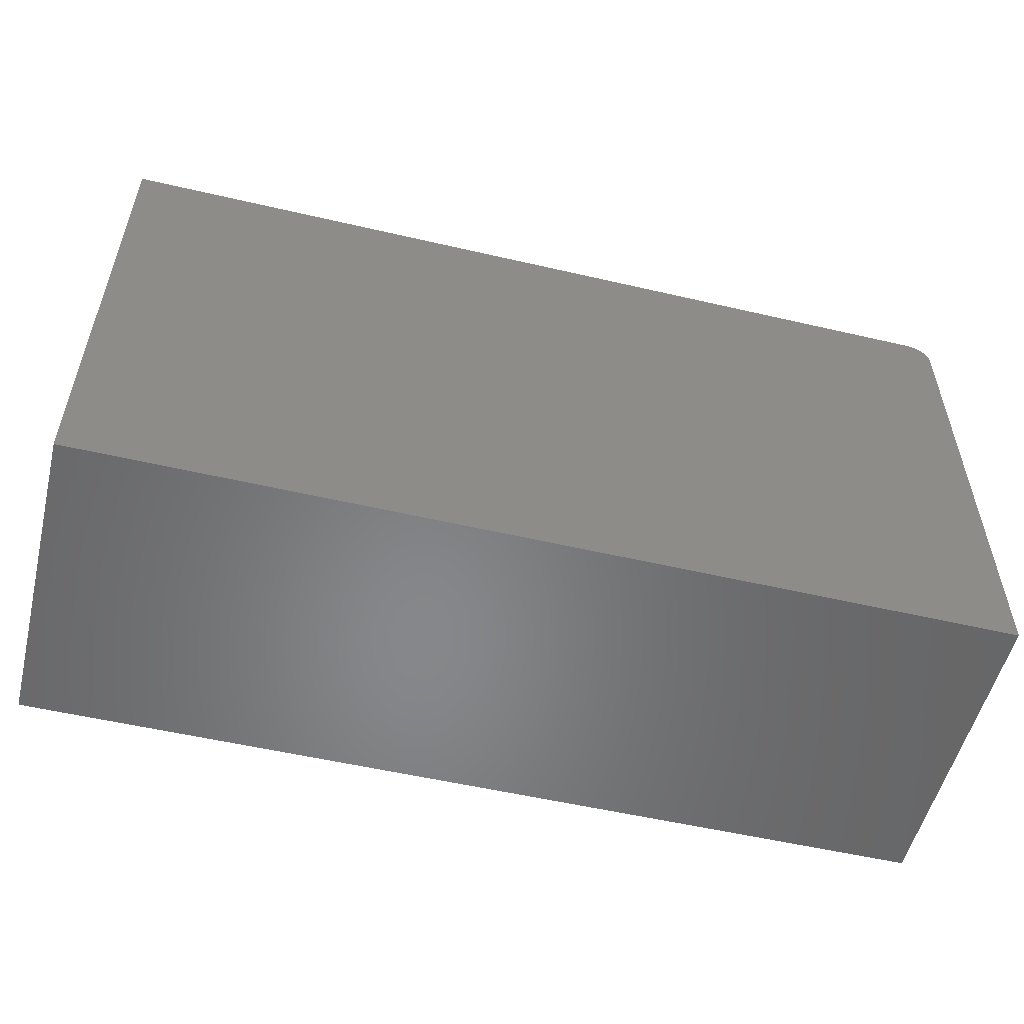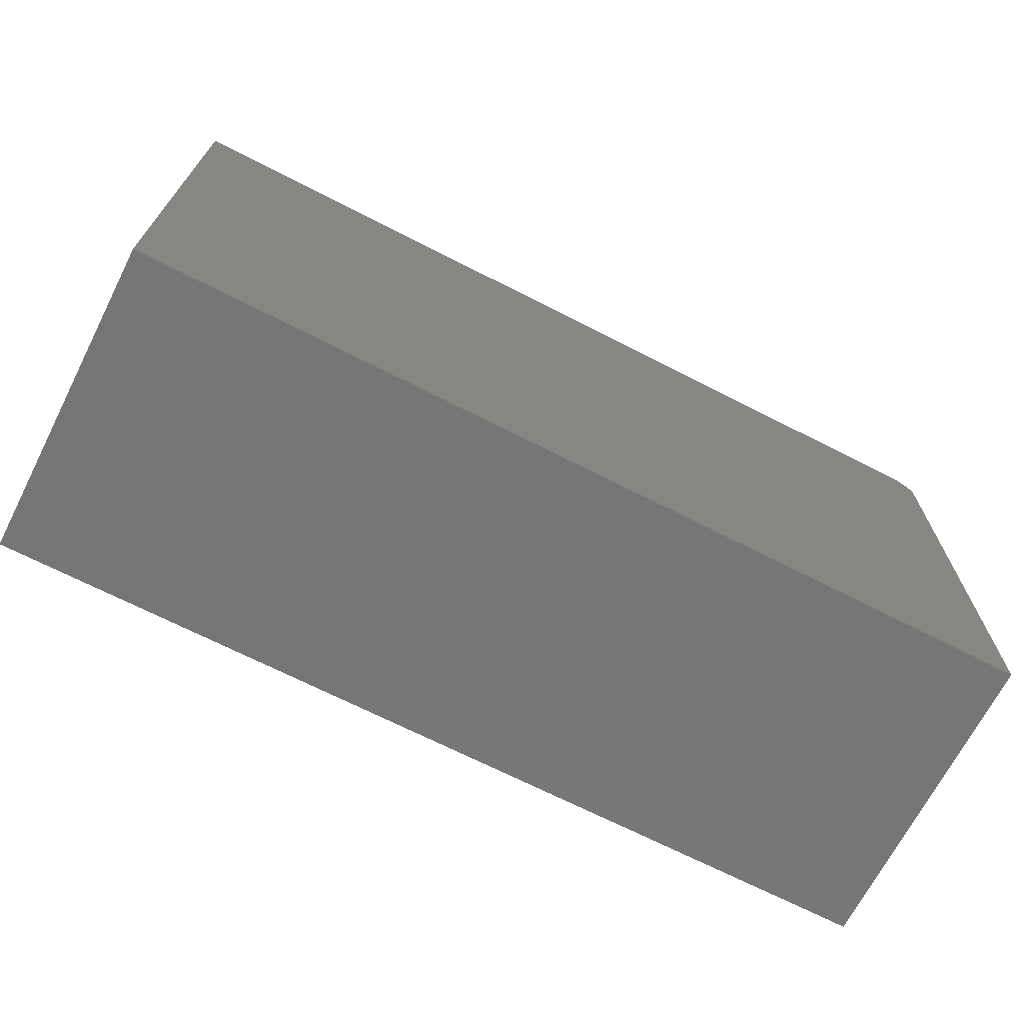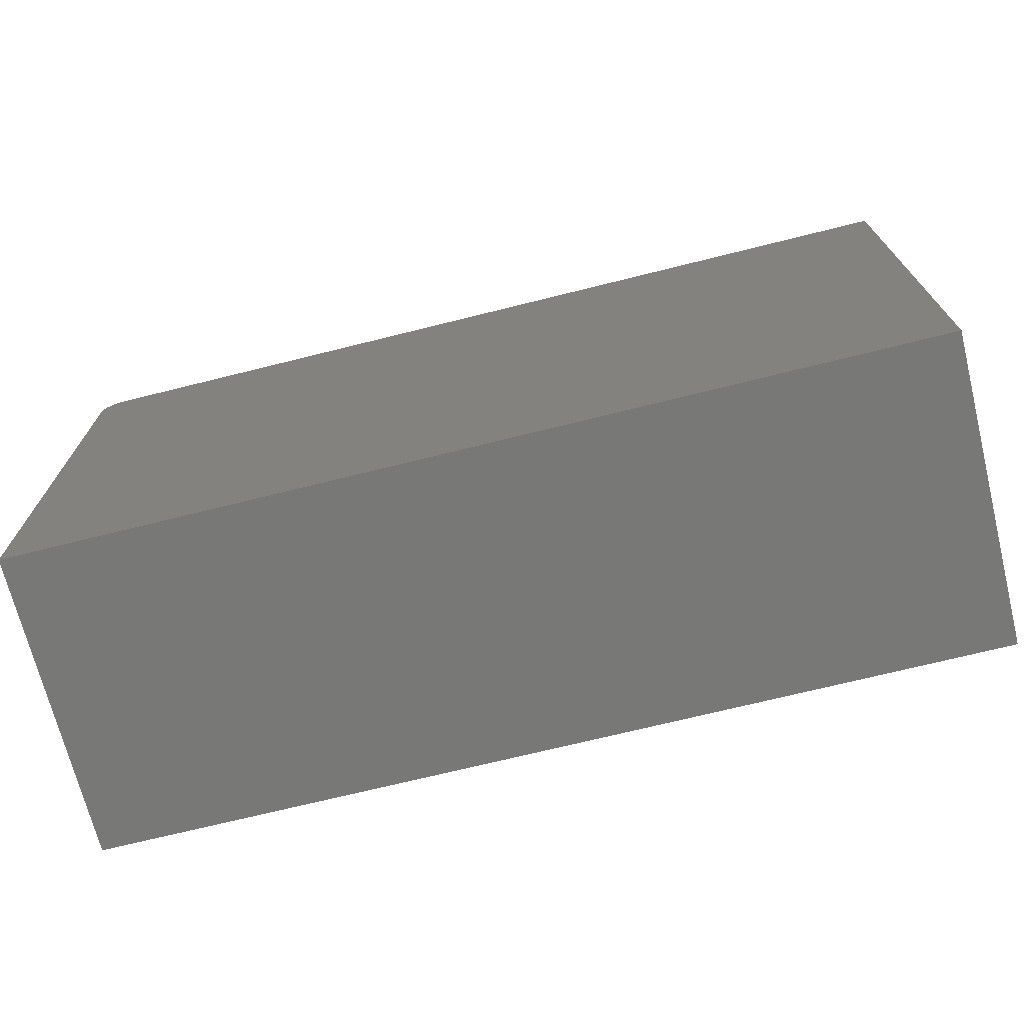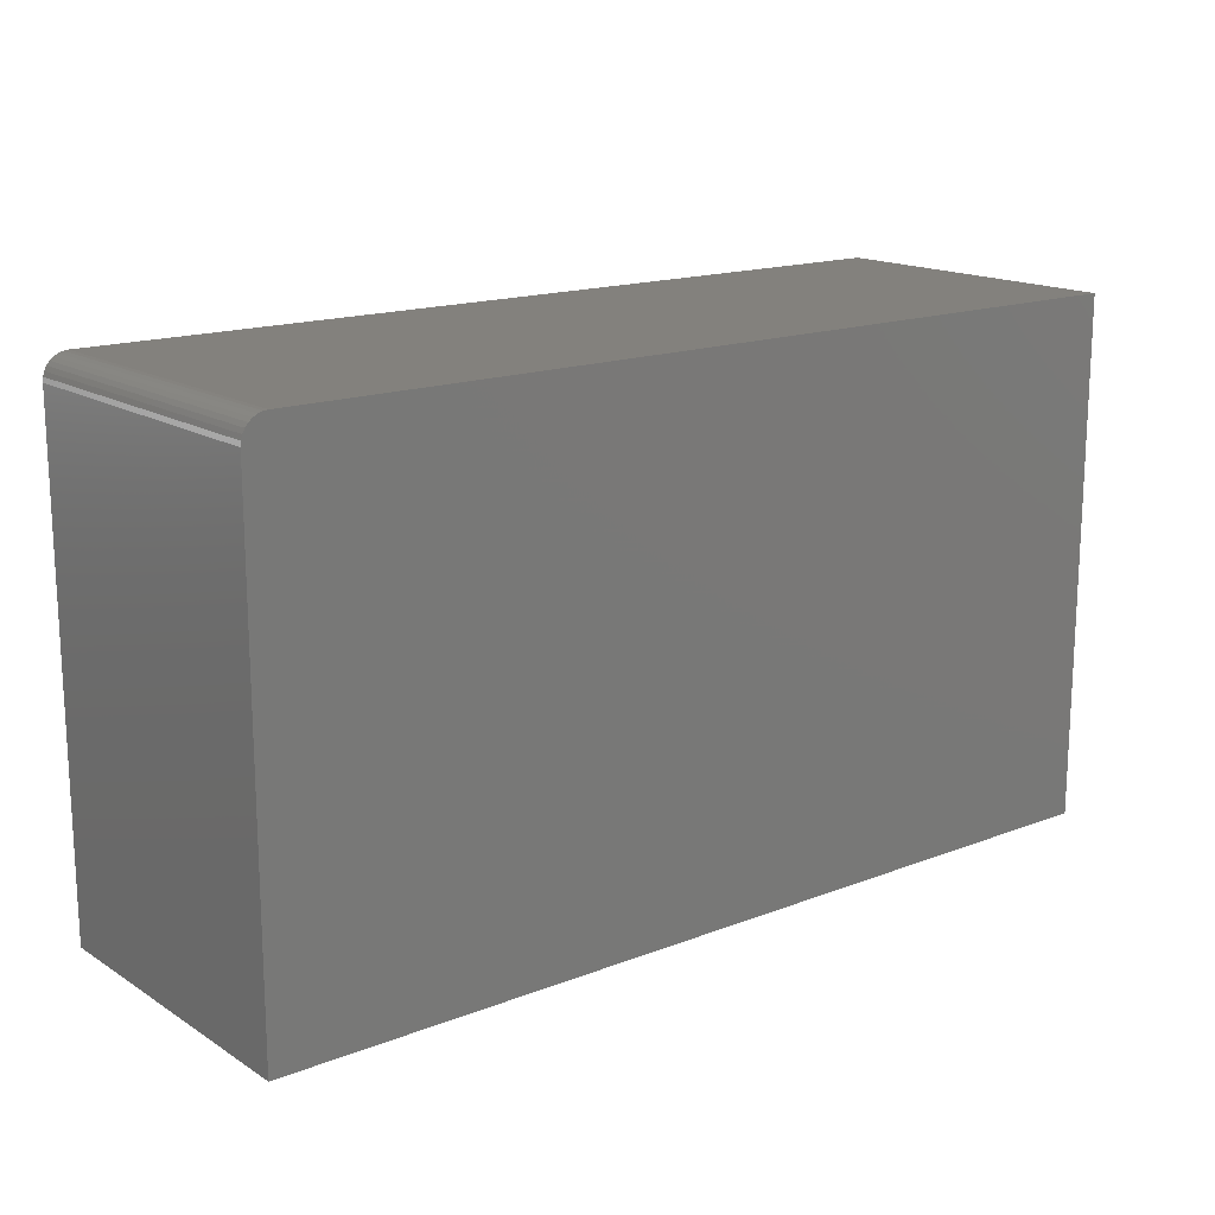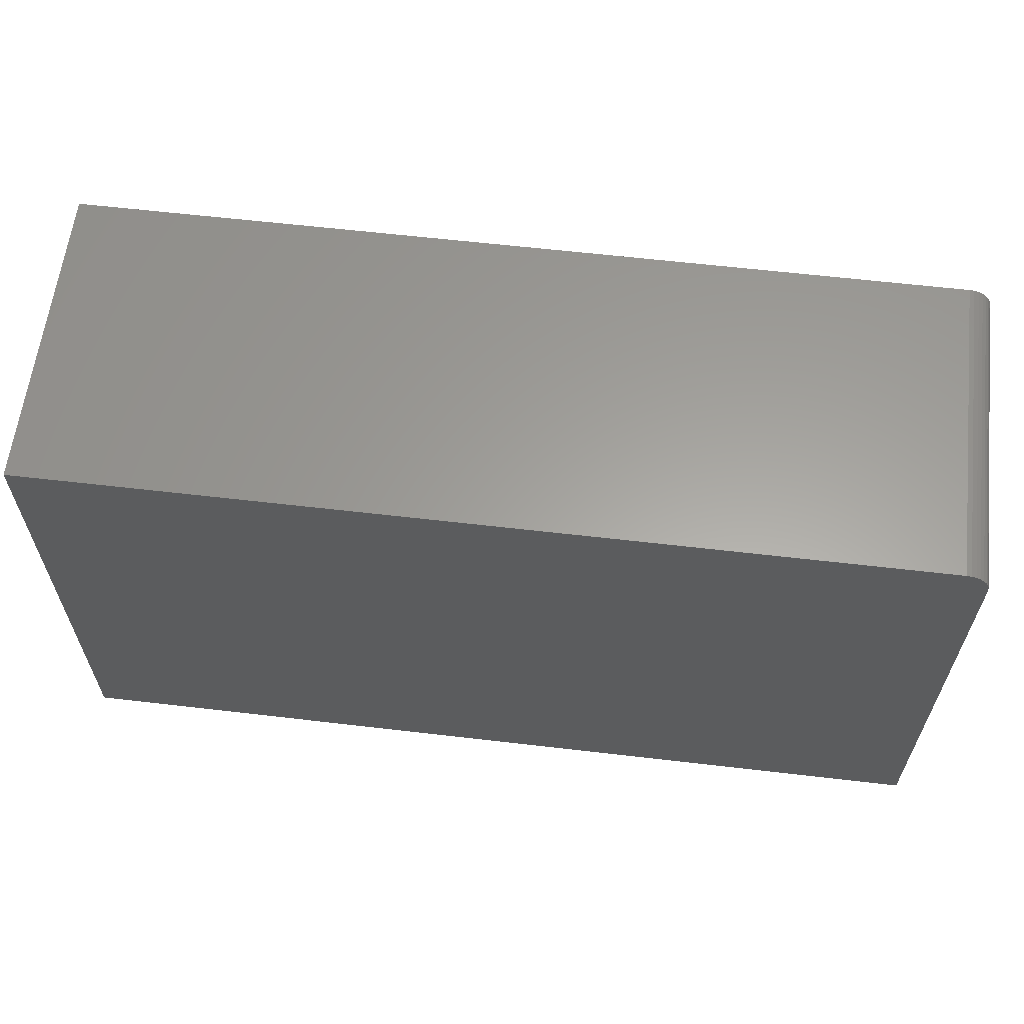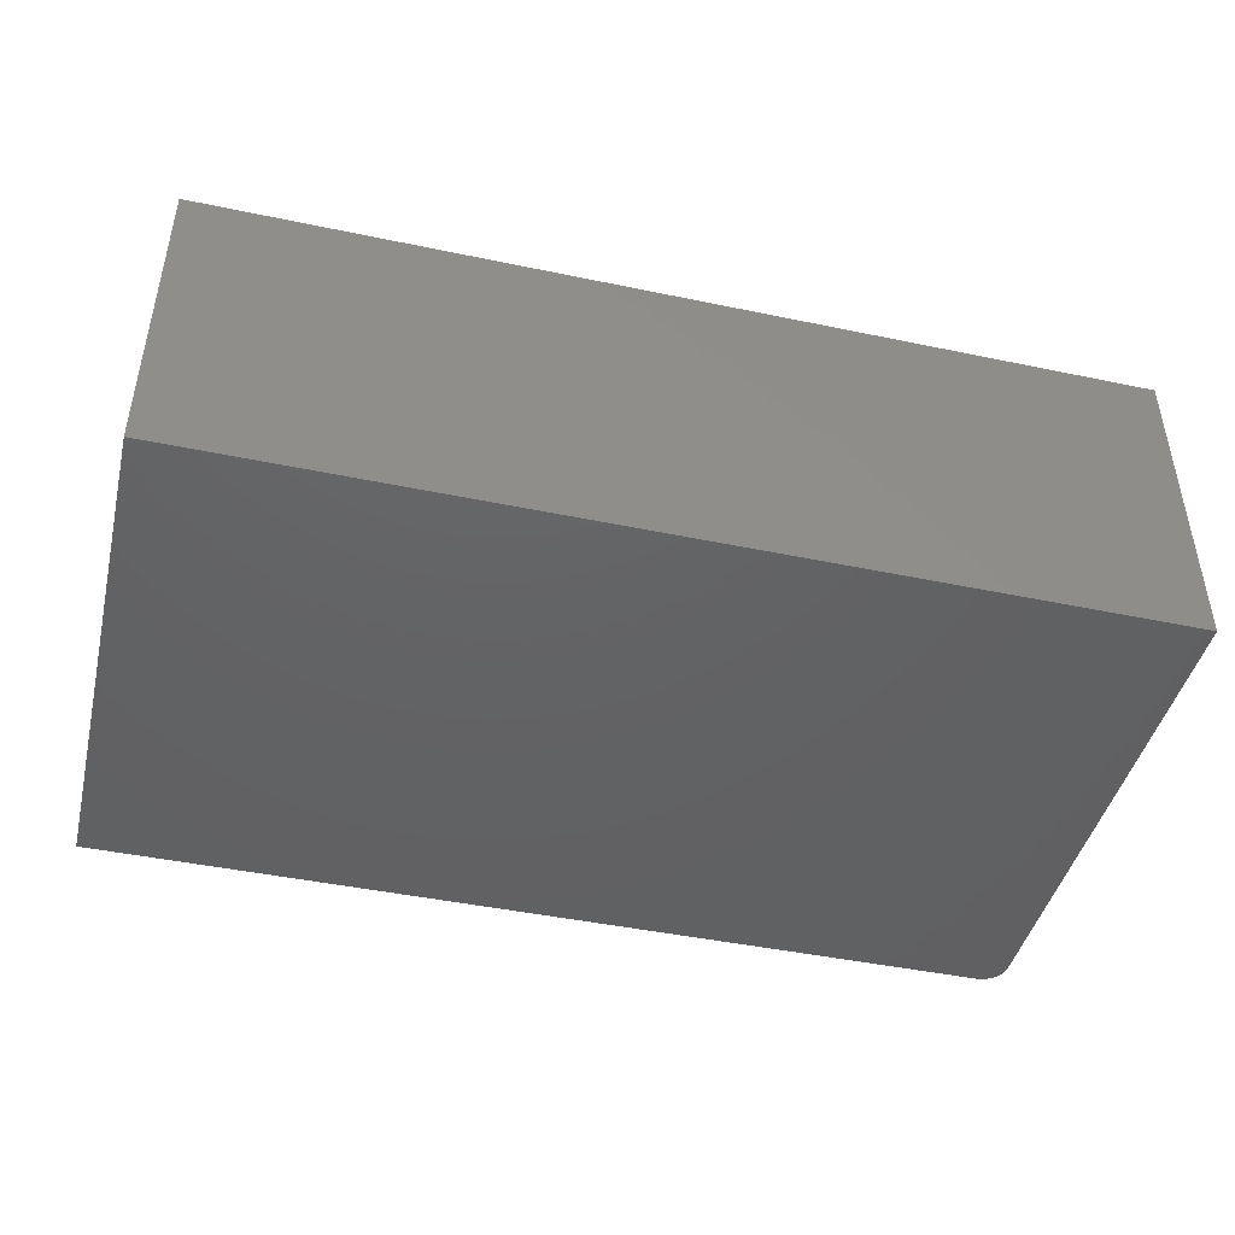
<metadata>
{"format":"stl","ext":"stl","renderer":"f3d","projection":"perspective","resolution":1024,"background":"white","views":[{"elev":-54.0,"azim":166.1,"up":"+Z"},{"elev":-69.0,"azim":152.9,"up":"+Z"},{"elev":-70.8,"azim":14.0,"up":"+Z"},{"elev":16.1,"azim":-38.5,"up":"+Z"},{"elev":61.3,"azim":-173.2,"up":"+Z"},{"elev":-44.5,"azim":166.3,"up":"+Y"}]}
</metadata>
<code>
# stl→obj: 24 verts, 44 faces
v -0.7109 -0.5078 0.4364
v -0.7186 -0.5078 0.4357
v -0.7259 -0.5078 0.4335
v 0.7188 -0.5078 0.4364
v -0.7326 -0.5078 0.4298
v -0.7386 -0.5078 0.425
v -0.7434 -0.5078 0.4191
v -0.747 -0.5078 0.4123
v -0.7492 -0.5078 0.405
v -0.75 -0.5078 0.3974
v -0.75 -0.5078 -0.3984
v 0.7188 -0.5078 -0.3984
v -0.7259 4.886e-17 0.4335
v -0.7186 4.979e-17 0.4357
v -0.7109 5.068e-17 0.4364
v 0.7188 2.094e-16 0.4364
v 0.7188 1.631e-16 -0.3984
v -0.75 0 -0.3984
v -0.75 4.418e-17 0.3974
v -0.7492 4.468e-17 0.405
v -0.747 4.534e-17 0.4123
v -0.7434 4.611e-17 0.4191
v -0.7386 4.698e-17 0.425
v -0.7326 4.791e-17 0.4298
f 1 2 3
f 4 1 3
f 4 3 5
f 4 5 6
f 4 6 7
f 4 7 8
f 4 8 9
f 4 9 10
f 4 10 11
f 4 11 12
f 13 14 15
f 16 17 18
f 16 18 19
f 16 19 20
f 16 20 21
f 16 21 22
f 16 22 23
f 16 23 24
f 16 24 13
f 16 13 15
f 10 19 11
f 11 19 18
f 4 16 1
f 1 16 15
f 19 10 20
f 20 10 9
f 20 9 21
f 21 9 8
f 21 8 22
f 22 8 7
f 22 7 23
f 23 7 6
f 23 6 24
f 24 6 5
f 24 5 13
f 13 5 3
f 13 3 14
f 14 3 2
f 14 2 15
f 15 2 1
f 12 17 4
f 4 17 16
f 11 18 12
f 12 18 17

</code>
